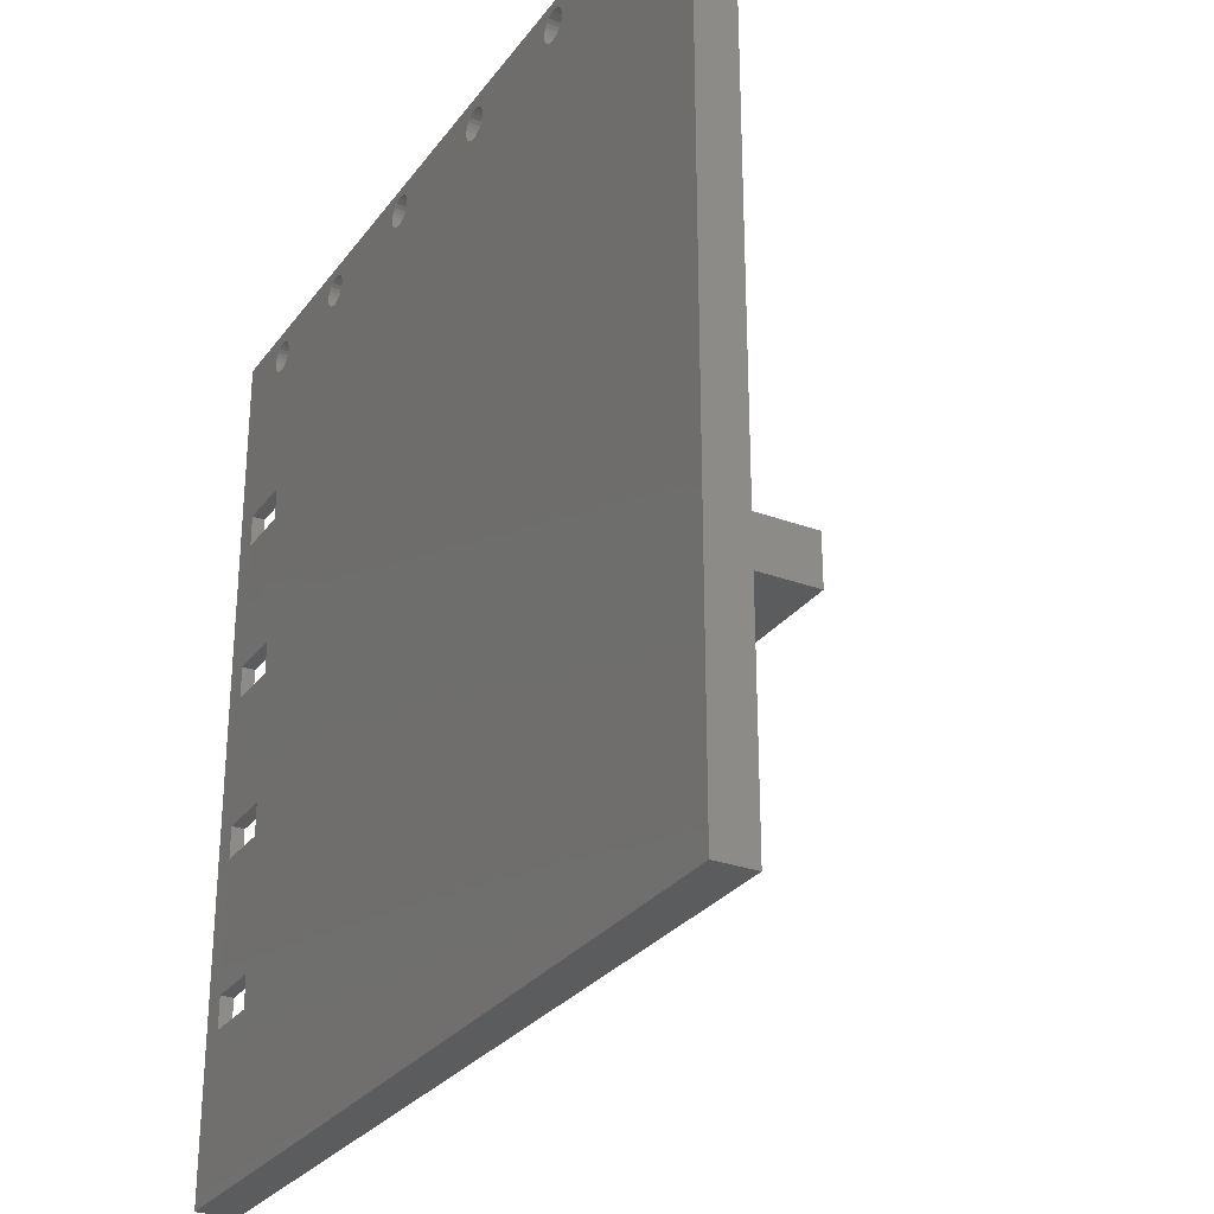
<metadata>
{"format":"stl","ext":"stl","renderer":"f3d","projection":"perspective","resolution":1024,"background":"white","views":[{"elev":-28.5,"azim":-119.0,"up":"+Y"}]}
</metadata>
<code>
# stl→obj: 406 verts, 831 faces
v 303.4 -20.46 -90.13
v 237.3 -20.46 -88.13
v 237.3 -20.46 -90.13
v 296.4 -20.46 -88.13
v 303.4 -20.46 -88.13
v 301.4 31.49 -90.13
v 296.9 31.49 -91.13
v 296.9 31.49 -90.13
v 301.4 31.49 -91.13
v 296.9 28.99 -90.13
v 296.9 28.99 -91.13
v 303.4 -13.76 -90.13
v 296.4 -13.76 -88.13
v 296.4 -13.76 -90.13
v 303.4 -13.76 -88.13
v 296.4 37.24 -90.13
v 296.4 37.24 -88.13
v 237.3 -20.46 -91.13
v 237.3 45.4 -88.13
v 237.3 45.4 -91.13
v 301.4 28.99 -90.13
v 301.4 28.99 -91.13
v 296.9 18.99 -91.13
v 301.4 18.99 -90.13
v 296.9 18.99 -90.13
v 301.4 18.99 -91.13
v 296.9 16.49 -90.13
v 296.9 16.49 -91.13
v 301.4 16.49 -90.13
v 301.4 16.49 -91.13
v 296.9 6.494 -91.13
v 301.4 6.494 -90.13
v 296.9 6.494 -90.13
v 301.4 6.494 -91.13
v 296.9 3.994 -90.13
v 296.9 3.994 -91.13
v 301.4 3.994 -90.13
v 301.4 3.994 -91.13
v 296.9 -6.006 -91.13
v 301.4 -6.006 -90.13
v 296.9 -6.006 -90.13
v 301.4 -6.006 -91.13
v 296.9 -8.506 -91.13
v 296.9 -8.506 -90.13
v 301.4 -8.506 -90.13
v 301.4 -8.506 -91.13
v 303.4 45.39 -91.13
v 303.4 -20.46 -91.13
v 303.4 37.24 -90.13
v 303.4 45.4 -88.13
v 303.4 37.24 -88.13
v 296.4 45.4 -88.13
v 297.1 44.42 -89.13
v 297.8 44.42 -89.13
v 297.5 44.46 -89.13
v 298.1 44.3 -89.13
v 296.9 44.3 -89.13
v 298.3 44.11 -89.13
v 296.6 44.11 -89.13
v 298.5 43.86 -89.13
v 296.4 43.86 -89.13
v 298.6 43.57 -89.13
v 296.3 43.57 -89.13
v 298.7 43.26 -89.13
v 296.3 43.26 -89.13
v 298.6 42.95 -89.13
v 296.3 42.95 -89.13
v 298.5 42.66 -89.13
v 296.4 42.66 -89.13
v 298.3 42.41 -89.13
v 296.6 42.41 -89.13
v 298.1 42.22 -89.13
v 296.9 42.22 -89.13
v 297.8 42.1 -89.13
v 297.1 42.1 -89.13
v 297.5 42.06 -89.13
v 298.5 43.86 -91.13
v 298.3 44.11 -91.13
v 298.1 44.3 -91.13
v 297.8 44.42 -91.13
v 297.5 44.46 -91.13
v 297.1 44.42 -91.13
v 296.9 44.3 -91.13
v 296.6 44.11 -91.13
v 296.4 43.86 -91.13
v 287.6 44.59 -89.13
v 288.2 44.59 -89.13
v 287.9 44.63 -89.13
v 288.5 44.47 -89.13
v 287.3 44.47 -89.13
v 288.7 44.28 -89.13
v 287 44.28 -89.13
v 288.9 44.03 -89.13
v 286.9 44.03 -89.13
v 289.1 43.74 -89.13
v 286.7 43.74 -89.13
v 289.1 43.43 -89.13
v 286.7 43.43 -89.13
v 289.1 43.12 -89.13
v 286.7 43.12 -89.13
v 288.9 42.83 -89.13
v 286.9 42.83 -89.13
v 288.7 42.58 -89.13
v 287 42.58 -89.13
v 288.5 42.39 -89.13
v 287.3 42.39 -89.13
v 288.2 42.27 -89.13
v 287.6 42.27 -89.13
v 287.9 42.23 -89.13
v 286.9 42.83 -91.13
v 286.7 43.12 -91.13
v 287 42.58 -91.13
v 287.3 42.39 -91.13
v 287.6 42.27 -91.13
v 287.9 42.23 -91.13
v 288.2 42.27 -91.13
v 288.5 42.39 -91.13
v 288.7 42.58 -91.13
v 288.9 42.83 -91.13
v 289.1 43.12 -91.13
v 289.1 43.43 -91.13
v 289.1 43.74 -91.13
v 288.9 44.03 -91.13
v 288.7 44.28 -91.13
v 288.5 44.47 -91.13
v 288.2 44.59 -91.13
v 287.9 44.63 -91.13
v 287.6 44.59 -91.13
v 287.3 44.47 -91.13
v 287 44.28 -91.13
v 286.9 44.03 -91.13
v 286.7 43.74 -91.13
v 286.7 43.43 -91.13
v 276.8 44.72 -89.13
v 277.4 44.72 -89.13
v 277.1 44.76 -89.13
v 277.7 44.6 -89.13
v 276.5 44.6 -89.13
v 278 44.41 -89.13
v 276.3 44.41 -89.13
v 278.1 44.16 -89.13
v 276.1 44.16 -89.13
v 278.3 43.87 -89.13
v 275.9 43.87 -89.13
v 278.3 43.56 -89.13
v 275.9 43.56 -89.13
v 278.3 43.25 -89.13
v 275.9 43.25 -89.13
v 278.1 42.96 -89.13
v 276.1 42.96 -89.13
v 278 42.71 -89.13
v 276.3 42.71 -89.13
v 277.7 42.52 -89.13
v 276.5 42.52 -89.13
v 277.4 42.4 -89.13
v 276.8 42.4 -89.13
v 277.1 42.36 -89.13
v 276.1 42.96 -91.13
v 275.9 43.25 -91.13
v 276.3 42.71 -91.13
v 276.5 42.52 -91.13
v 276.8 42.4 -91.13
v 277.1 42.36 -91.13
v 277.4 42.4 -91.13
v 277.7 42.52 -91.13
v 278 42.71 -91.13
v 278.1 42.96 -91.13
v 278.3 43.25 -91.13
v 278.3 43.56 -91.13
v 278.3 43.87 -91.13
v 278.1 44.16 -91.13
v 278 44.41 -91.13
v 277.7 44.6 -91.13
v 277.4 44.72 -91.13
v 277.1 44.76 -91.13
v 276.8 44.72 -91.13
v 276.5 44.6 -91.13
v 276.3 44.41 -91.13
v 276.1 44.16 -91.13
v 275.9 43.87 -91.13
v 275.9 43.56 -91.13
v 265.4 44.47 -89.13
v 266 44.41 -89.13
v 265.7 44.48 -89.13
v 265.1 44.37 -89.13
v 266.3 44.27 -89.13
v 264.8 44.21 -89.13
v 266.5 44.05 -89.13
v 264.6 43.98 -89.13
v 266.7 43.79 -89.13
v 264.5 43.7 -89.13
v 266.8 43.49 -89.13
v 264.4 43.39 -89.13
v 266.8 43.18 -89.13
v 264.4 43.08 -89.13
v 266.7 42.87 -89.13
v 264.5 42.78 -89.13
v 266.6 42.59 -89.13
v 264.7 42.52 -89.13
v 266.4 42.36 -89.13
v 264.9 42.3 -89.13
v 266.1 42.2 -89.13
v 265.2 42.16 -89.13
v 265.8 42.1 -89.13
v 265.5 42.09 -89.13
v 264.7 42.52 -91.13
v 264.9 42.3 -91.13
v 265.2 42.16 -91.13
v 265.5 42.09 -91.13
v 265.8 42.1 -91.13
v 266.1 42.2 -91.13
v 266.4 42.36 -91.13
v 266.6 42.59 -91.13
v 266.7 42.87 -91.13
v 266.8 43.18 -91.13
v 266.8 43.49 -91.13
v 266.7 43.79 -91.13
v 266.5 44.05 -91.13
v 266.3 44.27 -91.13
v 266 44.41 -91.13
v 265.7 44.48 -91.13
v 265.4 44.47 -91.13
v 265.1 44.37 -91.13
v 264.8 44.21 -91.13
v 264.6 43.98 -91.13
v 264.5 43.7 -91.13
v 264.4 43.39 -91.13
v 264.4 43.08 -91.13
v 264.5 42.78 -91.13
v 254.2 44.68 -89.13
v 254.8 44.68 -89.13
v 254.5 44.72 -89.13
v 255.1 44.56 -89.13
v 253.9 44.56 -89.13
v 255.4 44.37 -89.13
v 253.7 44.37 -89.13
v 255.6 44.12 -89.13
v 253.5 44.12 -89.13
v 255.7 43.83 -89.13
v 253.4 43.83 -89.13
v 255.7 43.52 -89.13
v 253.3 43.52 -89.13
v 255.7 43.21 -89.13
v 253.4 43.21 -89.13
v 255.6 42.92 -89.13
v 253.5 42.92 -89.13
v 255.4 42.67 -89.13
v 253.7 42.67 -89.13
v 255.1 42.48 -89.13
v 253.9 42.48 -89.13
v 254.8 42.36 -89.13
v 254.2 42.36 -89.13
v 254.5 42.32 -89.13
v 253.9 44.56 -91.13
v 254.2 44.68 -91.13
v 253.7 44.37 -91.13
v 253.5 44.12 -91.13
v 253.4 43.83 -91.13
v 253.3 43.52 -91.13
v 253.4 43.21 -91.13
v 253.5 42.92 -91.13
v 253.7 42.67 -91.13
v 253.9 42.48 -91.13
v 254.2 42.36 -91.13
v 254.5 42.32 -91.13
v 254.8 42.36 -91.13
v 255.1 42.48 -91.13
v 255.4 42.67 -91.13
v 255.6 42.92 -91.13
v 255.7 43.21 -91.13
v 255.7 43.52 -91.13
v 255.7 43.83 -91.13
v 255.6 44.12 -91.13
v 255.4 44.37 -91.13
v 255.1 44.56 -91.13
v 254.8 44.68 -91.13
v 254.5 44.72 -91.13
v 243.4 43.94 -89.13
v 244 43.93 -89.13
v 243.7 43.98 -89.13
v 243.1 43.83 -89.13
v 244.3 43.8 -89.13
v 242.8 43.65 -89.13
v 244.5 43.6 -89.13
v 242.6 43.4 -89.13
v 244.7 43.35 -89.13
v 242.5 43.12 -89.13
v 244.8 43.06 -89.13
v 242.5 42.81 -89.13
v 244.9 42.75 -89.13
v 242.5 42.5 -89.13
v 244.8 42.44 -89.13
v 242.6 42.21 -89.13
v 244.7 42.15 -89.13
v 242.8 41.95 -89.13
v 244.5 41.91 -89.13
v 243 41.75 -89.13
v 244.2 41.72 -89.13
v 243.3 41.63 -89.13
v 243.9 41.61 -89.13
v 243.6 41.58 -89.13
v 242.8 41.95 -91.13
v 242.6 42.21 -91.13
v 243 41.75 -91.13
v 243.3 41.63 -91.13
v 243.6 41.58 -91.13
v 243.9 41.61 -91.13
v 244.2 41.72 -91.13
v 244.5 41.91 -91.13
v 244.7 42.15 -91.13
v 244.8 42.44 -91.13
v 244.9 42.75 -91.13
v 244.8 43.06 -91.13
v 244.7 43.35 -91.13
v 244.5 43.6 -91.13
v 244.3 43.8 -91.13
v 244 43.93 -91.13
v 243.7 43.98 -91.13
v 243.4 43.95 -91.13
v 243.1 43.83 -91.13
v 242.8 43.65 -91.13
v 242.6 43.4 -91.13
v 242.5 43.12 -91.13
v 242.5 42.81 -91.13
v 242.5 42.5 -91.13
v 269.8 14.2 -77.63
v 297.5 42.06 -91.13
v 298.6 43.57 -91.13
v 298.7 43.26 -91.13
v 298.6 42.95 -91.13
v 298.5 42.66 -91.13
v 298.3 42.41 -91.13
v 298.1 42.22 -91.13
v 297.8 42.1 -91.13
v 296.9 42.22 -91.13
v 297.1 42.1 -91.13
v 296.3 43.57 -91.13
v 296.3 43.26 -91.13
v 296.3 42.95 -91.13
v 296.4 42.66 -91.13
v 296.6 42.41 -91.13
v 276.3 18.61 -80.18
v 276.3 14.2 -65.73
v 276.3 14.2 -80.18
v 276.3 18.61 -65.73
v 264.3 18.61 -65.73
v 268.5 18.61 -69.73
v 264.3 18.61 -79.41
v 268.8 18.61 -69.3
v 269.2 18.61 -68.98
v 268.3 18.61 -70.21
v 268.3 18.61 -70.73
v 269.7 18.61 -68.76
v 270.2 18.61 -68.68
v 270.7 18.61 -68.74
v 271.2 18.61 -68.92
v 271.7 18.61 -69.23
v 271.7 18.61 -69.31
v 272 18.61 -69.64
v 272.2 18.61 -70.11
v 272.3 18.61 -70.63
v 268.4 18.61 -71.25
v 269.8 18.61 -77.63
v 268.6 18.61 -71.73
v 268.8 18.61 -72.05
v 268.9 18.61 -72.13
v 269.3 18.61 -72.44
v 269.8 18.61 -72.63
v 270.3 18.61 -72.68
v 270.8 18.61 -72.6
v 271.3 18.61 -72.39
v 271.7 18.61 -72.06
v 272 18.61 -71.64
v 272.2 18.61 -71.15
v 276.3 14.2 -89.13
v 276.3 18.61 -89.13
v 264.3 14.2 -79.41
v 268.4 14.2 -71.25
v 268.3 14.2 -70.73
v 268.6 14.2 -71.73
v 268.8 14.2 -72.05
v 268.9 14.2 -72.13
v 269.3 14.2 -72.44
v 269.8 14.2 -72.63
v 270.3 14.2 -72.68
v 270.8 14.2 -72.6
v 271.3 14.2 -72.39
v 271.7 14.2 -72.06
v 272 14.2 -71.64
v 272.2 14.2 -71.15
v 272.3 14.2 -70.63
v 264.3 14.2 -65.73
v 269.2 14.2 -68.98
v 268.8 14.2 -69.3
v 268.5 14.2 -69.73
v 268.3 14.2 -70.21
v 269.7 14.2 -68.76
v 270.2 14.2 -68.68
v 270.7 14.2 -68.74
v 271.2 14.2 -68.92
v 271.7 14.2 -69.23
v 271.7 14.2 -69.31
v 272 14.2 -69.64
v 272.2 14.2 -70.11
v 264.3 14.2 -89.13
v 264.3 18.61 -89.13
f 1 2 3
f 2 1 4
f 4 1 5
f 6 7 8
f 7 6 9
f 10 7 11
f 7 10 8
f 12 13 14
f 13 12 15
f 13 16 14
f 16 13 17
f 18 19 20
f 19 18 3
f 19 3 2
f 21 11 10
f 11 21 22
f 21 9 22
f 9 21 6
f 23 24 25
f 24 23 26
f 23 27 28
f 27 23 25
f 29 28 27
f 28 29 30
f 29 26 30
f 26 29 24
f 31 32 33
f 32 31 34
f 31 35 36
f 35 31 33
f 37 36 35
f 36 37 38
f 37 34 38
f 34 37 32
f 39 40 41
f 40 39 42
f 41 43 39
f 43 41 44
f 45 43 44
f 43 45 46
f 46 40 42
f 40 46 45
f 47 1 48
f 1 47 49
f 49 47 50
f 49 50 51
f 1 12 5
f 12 1 49
f 5 12 15
f 14 8 16
f 8 14 10
f 10 14 25
f 10 25 24
f 25 14 27
f 27 14 33
f 27 33 29
f 33 14 35
f 35 14 41
f 35 41 37
f 37 41 40
f 41 14 44
f 44 14 12
f 49 6 12
f 6 49 16
f 6 16 8
f 12 6 21
f 12 21 24
f 24 21 10
f 12 24 29
f 12 29 32
f 32 29 33
f 12 32 37
f 12 37 40
f 12 40 45
f 12 45 44
f 18 1 3
f 1 18 48
f 5 13 15
f 13 5 4
f 19 47 20
f 47 19 52
f 47 52 50
f 17 49 16
f 49 17 51
f 50 17 52
f 17 50 51
f 53 54 55
f 54 53 56
f 56 53 57
f 56 57 58
f 58 57 59
f 58 59 60
f 60 59 61
f 60 61 62
f 62 61 63
f 62 63 64
f 64 63 65
f 64 65 66
f 66 65 67
f 66 67 68
f 68 67 69
f 68 69 70
f 70 69 71
f 70 71 72
f 72 71 73
f 72 73 74
f 74 73 75
f 74 75 76
f 58 77 78
f 77 58 60
f 58 79 56
f 79 58 78
f 56 80 54
f 80 56 79
f 54 81 55
f 81 54 80
f 55 82 53
f 82 55 81
f 53 83 57
f 83 53 82
f 57 84 59
f 84 57 83
f 61 84 85
f 84 61 59
f 86 87 88
f 87 86 89
f 89 86 90
f 89 90 91
f 91 90 92
f 91 92 93
f 93 92 94
f 93 94 95
f 95 94 96
f 95 96 97
f 97 96 98
f 97 98 99
f 99 98 100
f 99 100 101
f 101 100 102
f 101 102 103
f 103 102 104
f 103 104 105
f 105 104 106
f 105 106 107
f 107 106 108
f 107 108 109
f 110 100 111
f 100 110 102
f 112 102 110
f 102 112 104
f 112 106 104
f 106 112 113
f 113 108 106
f 108 113 114
f 114 109 108
f 109 114 115
f 115 107 109
f 107 115 116
f 116 105 107
f 105 116 117
f 117 103 105
f 103 117 118
f 119 103 118
f 103 119 101
f 120 101 119
f 101 120 99
f 121 99 120
f 99 121 97
f 95 121 122
f 121 95 97
f 93 122 123
f 122 93 95
f 91 123 124
f 123 91 93
f 91 125 89
f 125 91 124
f 89 126 87
f 126 89 125
f 87 127 88
f 127 87 126
f 88 128 86
f 128 88 127
f 86 129 90
f 129 86 128
f 90 130 92
f 130 90 129
f 94 130 131
f 130 94 92
f 96 131 132
f 131 96 94
f 98 132 133
f 132 98 96
f 111 98 133
f 98 111 100
f 134 135 136
f 135 134 137
f 137 134 138
f 137 138 139
f 139 138 140
f 139 140 141
f 141 140 142
f 141 142 143
f 143 142 144
f 143 144 145
f 145 144 146
f 145 146 147
f 147 146 148
f 147 148 149
f 149 148 150
f 149 150 151
f 151 150 152
f 151 152 153
f 153 152 154
f 153 154 155
f 155 154 156
f 155 156 157
f 158 148 159
f 148 158 150
f 160 150 158
f 150 160 152
f 160 154 152
f 154 160 161
f 161 156 154
f 156 161 162
f 162 157 156
f 157 162 163
f 163 155 157
f 155 163 164
f 164 153 155
f 153 164 165
f 165 151 153
f 151 165 166
f 167 151 166
f 151 167 149
f 168 149 167
f 149 168 147
f 169 147 168
f 147 169 145
f 143 169 170
f 169 143 145
f 141 170 171
f 170 141 143
f 139 171 172
f 171 139 141
f 139 173 137
f 173 139 172
f 137 174 135
f 174 137 173
f 135 175 136
f 175 135 174
f 136 176 134
f 176 136 175
f 134 177 138
f 177 134 176
f 138 178 140
f 178 138 177
f 142 178 179
f 178 142 140
f 144 179 180
f 179 144 142
f 146 180 181
f 180 146 144
f 159 146 181
f 146 159 148
f 182 183 184
f 183 182 185
f 183 185 186
f 186 185 187
f 186 187 188
f 188 187 189
f 188 189 190
f 190 189 191
f 190 191 192
f 192 191 193
f 192 193 194
f 194 193 195
f 194 195 196
f 196 195 197
f 196 197 198
f 198 197 199
f 198 199 200
f 200 199 201
f 200 201 202
f 202 201 203
f 202 203 204
f 204 203 205
f 206 201 199
f 201 206 207
f 207 203 201
f 203 207 208
f 208 205 203
f 205 208 209
f 209 204 205
f 204 209 210
f 210 202 204
f 202 210 211
f 211 200 202
f 200 211 212
f 213 200 212
f 200 213 198
f 214 198 213
f 198 214 196
f 194 214 215
f 214 194 196
f 192 215 216
f 215 192 194
f 190 216 217
f 216 190 192
f 188 217 218
f 217 188 190
f 188 219 186
f 219 188 218
f 186 220 183
f 220 186 219
f 183 221 184
f 221 183 220
f 184 222 182
f 222 184 221
f 182 223 185
f 223 182 222
f 185 224 187
f 224 185 223
f 189 224 225
f 224 189 187
f 191 225 226
f 225 191 189
f 227 191 226
f 191 227 193
f 228 193 227
f 193 228 195
f 229 195 228
f 195 229 197
f 206 197 229
f 197 206 199
f 230 231 232
f 231 230 233
f 233 230 234
f 233 234 235
f 235 234 236
f 235 236 237
f 237 236 238
f 237 238 239
f 239 238 240
f 239 240 241
f 241 240 242
f 241 242 243
f 243 242 244
f 243 244 245
f 245 244 246
f 245 246 247
f 247 246 248
f 247 248 249
f 249 248 250
f 249 250 251
f 251 250 252
f 251 252 253
f 230 254 234
f 254 230 255
f 234 256 236
f 256 234 254
f 238 256 257
f 256 238 236
f 258 238 257
f 238 258 240
f 259 240 258
f 240 259 242
f 260 242 259
f 242 260 244
f 261 244 260
f 244 261 246
f 262 246 261
f 246 262 248
f 262 250 248
f 250 262 263
f 263 252 250
f 252 263 264
f 264 253 252
f 253 264 265
f 265 251 253
f 251 265 266
f 266 249 251
f 249 266 267
f 267 247 249
f 247 267 268
f 269 247 268
f 247 269 245
f 243 269 270
f 269 243 245
f 241 270 271
f 270 241 243
f 239 271 272
f 271 239 241
f 237 272 273
f 272 237 239
f 235 273 274
f 273 235 237
f 235 275 233
f 275 235 274
f 233 276 231
f 276 233 275
f 231 277 232
f 277 231 276
f 232 255 230
f 255 232 277
f 278 279 280
f 279 278 281
f 279 281 282
f 282 281 283
f 282 283 284
f 284 283 285
f 284 285 286
f 286 285 287
f 286 287 288
f 288 287 289
f 288 289 290
f 290 289 291
f 290 291 292
f 292 291 293
f 292 293 294
f 294 293 295
f 294 295 296
f 296 295 297
f 296 297 298
f 298 297 299
f 298 299 300
f 300 299 301
f 302 293 303
f 293 302 295
f 302 297 295
f 297 302 304
f 304 299 297
f 299 304 305
f 305 301 299
f 301 305 306
f 306 300 301
f 300 306 307
f 307 298 300
f 298 307 308
f 308 296 298
f 296 308 309
f 310 296 309
f 296 310 294
f 292 310 311
f 310 292 294
f 290 311 312
f 311 290 292
f 288 312 313
f 312 288 290
f 286 313 314
f 313 286 288
f 284 314 315
f 314 284 286
f 284 316 282
f 316 284 315
f 282 317 279
f 317 282 316
f 279 318 280
f 318 279 317
f 280 319 278
f 319 280 318
f 278 320 281
f 320 278 319
f 281 321 283
f 321 281 320
f 285 321 322
f 321 285 283
f 323 285 322
f 285 323 287
f 324 287 323
f 287 324 289
f 325 289 324
f 289 325 291
f 303 291 325
f 291 303 293
f 50 17 52
f 17 50 51
f 4 326 2
f 318 258 257
f 258 318 317
f 258 317 316
f 258 316 259
f 259 316 315
f 259 315 314
f 259 314 260
f 260 314 313
f 260 313 261
f 261 313 312
f 261 312 262
f 262 312 311
f 262 311 263
f 263 311 264
f 264 311 310
f 264 310 265
f 265 310 207
f 207 310 208
f 208 310 209
f 209 310 309
f 209 309 327
f 20 277 47
f 277 20 318
f 318 20 319
f 319 20 320
f 320 20 321
f 321 20 322
f 322 20 323
f 323 20 324
f 324 20 18
f 47 277 175
f 175 277 176
f 277 318 255
f 255 318 254
f 254 318 256
f 256 318 257
f 324 18 325
f 325 18 303
f 303 18 302
f 302 18 304
f 304 18 305
f 305 18 306
f 306 18 7
f 306 7 9
f 7 18 11
f 11 18 22
f 22 18 23
f 22 23 26
f 23 18 28
f 28 18 30
f 30 18 31
f 31 18 36
f 36 18 39
f 36 39 42
f 39 18 43
f 43 18 46
f 46 18 48
f 47 9 48
f 9 47 328
f 328 47 77
f 77 47 78
f 78 47 79
f 79 47 80
f 80 47 81
f 81 47 127
f 127 47 175
f 127 175 174
f 81 127 126
f 81 126 125
f 9 328 329
f 9 329 330
f 9 330 331
f 9 331 332
f 9 332 333
f 9 333 334
f 9 334 327
f 9 327 309
f 9 309 308
f 9 308 307
f 9 307 306
f 48 9 22
f 48 22 26
f 48 26 30
f 48 30 34
f 34 30 31
f 48 34 38
f 48 38 42
f 42 38 36
f 48 42 46
f 277 177 176
f 177 277 276
f 177 276 275
f 177 275 178
f 178 275 221
f 178 221 220
f 178 220 219
f 178 219 179
f 179 219 218
f 179 218 180
f 180 218 217
f 180 217 181
f 181 217 216
f 181 216 159
f 159 216 215
f 159 215 158
f 158 215 214
f 158 214 160
f 160 214 213
f 160 213 161
f 161 213 212
f 161 212 162
f 162 212 163
f 163 212 211
f 163 211 114
f 114 211 115
f 115 211 335
f 335 211 336
f 336 211 210
f 336 210 327
f 327 210 209
f 124 81 125
f 81 124 82
f 82 124 83
f 83 124 84
f 84 124 123
f 84 123 85
f 85 123 122
f 85 122 337
f 337 122 121
f 337 121 338
f 338 121 120
f 338 120 339
f 339 120 119
f 339 119 340
f 340 119 118
f 340 118 341
f 341 118 117
f 341 117 335
f 335 117 116
f 335 116 115
f 274 221 275
f 221 274 222
f 222 274 223
f 223 274 224
f 224 274 273
f 224 273 225
f 225 273 272
f 225 272 226
f 226 272 271
f 226 271 227
f 227 271 270
f 227 270 228
f 228 270 269
f 228 269 229
f 229 269 268
f 229 268 206
f 206 268 267
f 206 267 207
f 207 267 266
f 207 266 265
f 173 127 174
f 127 173 128
f 128 173 172
f 128 172 129
f 129 172 130
f 130 172 171
f 130 171 131
f 131 171 170
f 131 170 132
f 132 170 169
f 132 169 133
f 133 169 168
f 133 168 111
f 111 168 167
f 111 167 110
f 110 167 166
f 110 166 112
f 112 166 165
f 112 165 113
f 113 165 164
f 113 164 163
f 113 163 114
f 342 343 344
f 343 342 345
f 346 347 348
f 347 346 349
f 349 346 350
f 350 346 345
f 348 347 351
f 348 351 352
f 350 345 353
f 353 345 354
f 354 345 355
f 355 345 356
f 356 345 357
f 357 345 358
f 358 345 359
f 359 345 360
f 360 345 361
f 348 362 363
f 362 348 352
f 363 362 364
f 363 364 365
f 363 365 366
f 363 366 367
f 363 367 368
f 363 368 369
f 363 369 342
f 342 369 370
f 342 370 371
f 342 371 372
f 342 372 373
f 342 373 374
f 342 374 361
f 342 361 345
f 342 375 376
f 375 342 344
f 377 378 379
f 378 377 326
f 378 326 380
f 380 326 381
f 381 326 382
f 382 326 383
f 383 326 384
f 384 326 344
f 384 344 385
f 385 344 386
f 386 344 387
f 387 344 388
f 388 344 389
f 389 344 390
f 390 344 391
f 391 344 343
f 392 393 343
f 393 392 394
f 394 392 395
f 395 392 377
f 395 377 396
f 396 377 379
f 343 393 397
f 343 397 398
f 343 398 399
f 343 399 400
f 343 400 401
f 343 401 402
f 343 402 403
f 343 403 404
f 343 404 391
f 346 343 345
f 343 346 392
f 392 348 377
f 348 392 346
f 403 360 404
f 360 403 359
f 402 359 403
f 359 402 358
f 404 361 391
f 361 404 360
f 401 358 402
f 358 401 357
f 357 400 356
f 400 357 401
f 400 355 356
f 355 400 399
f 399 354 355
f 354 399 398
f 354 397 353
f 397 354 398
f 353 393 350
f 393 353 397
f 350 394 349
f 394 350 393
f 347 394 395
f 394 347 349
f 351 395 396
f 395 351 347
f 352 396 379
f 396 352 351
f 362 379 378
f 379 362 352
f 364 378 380
f 378 364 362
f 365 380 381
f 380 365 364
f 366 381 382
f 381 366 365
f 382 367 366
f 367 382 383
f 367 384 368
f 384 367 383
f 368 385 369
f 385 368 384
f 369 386 370
f 386 369 385
f 370 387 371
f 387 370 386
f 387 372 371
f 372 387 388
f 389 372 388
f 372 389 373
f 390 373 389
f 373 390 374
f 391 374 390
f 374 391 361
f 405 326 377
f 326 405 375
f 326 375 344
f 375 406 376
f 406 375 405
f 63 85 337
f 85 63 61
f 65 337 338
f 337 65 63
f 339 65 338
f 65 339 67
f 340 67 339
f 67 340 69
f 341 69 340
f 69 341 71
f 341 73 71
f 73 341 335
f 335 75 73
f 75 335 336
f 336 76 75
f 76 336 327
f 327 74 76
f 74 327 334
f 334 72 74
f 72 334 333
f 333 70 72
f 70 333 332
f 331 70 332
f 70 331 68
f 330 68 331
f 68 330 66
f 329 66 330
f 66 329 64
f 62 329 328
f 329 62 64
f 60 328 77
f 328 60 62
f 19 348 363
f 348 19 2
f 348 2 377
f 2 326 377
f 405 348 406
f 348 405 377
f 363 52 19
f 17 363 52
f 363 17 342
f 342 17 13
f 342 13 344
f 344 4 326
f 4 344 13

</code>
